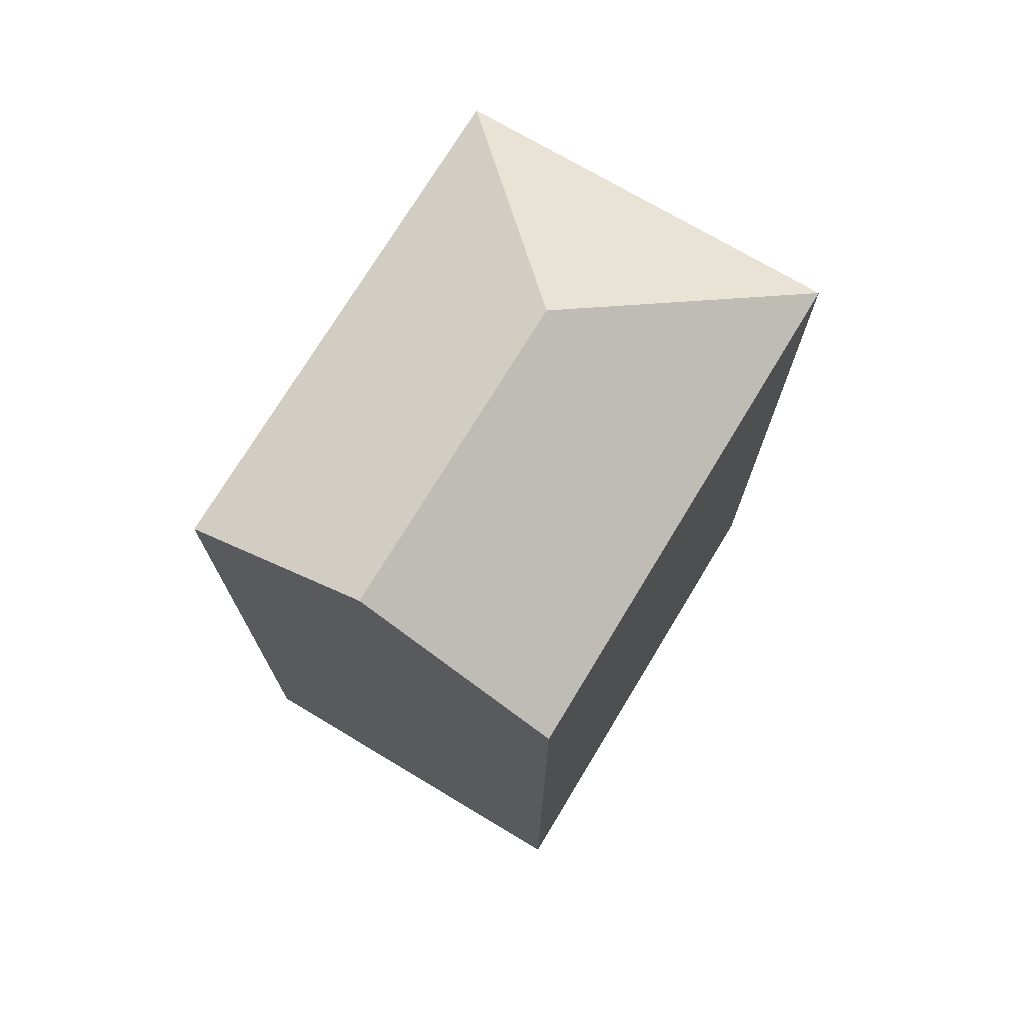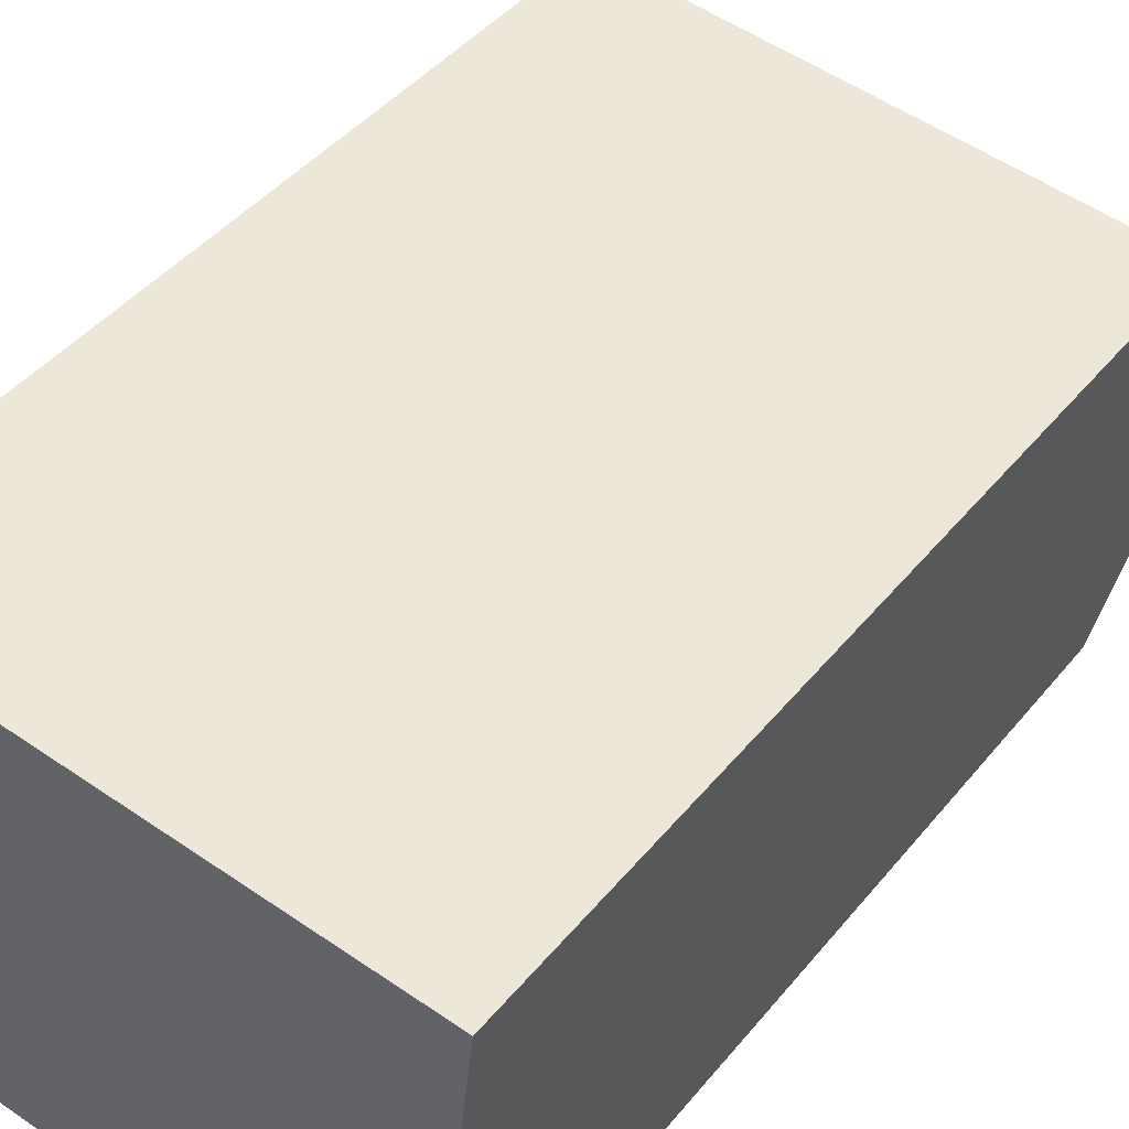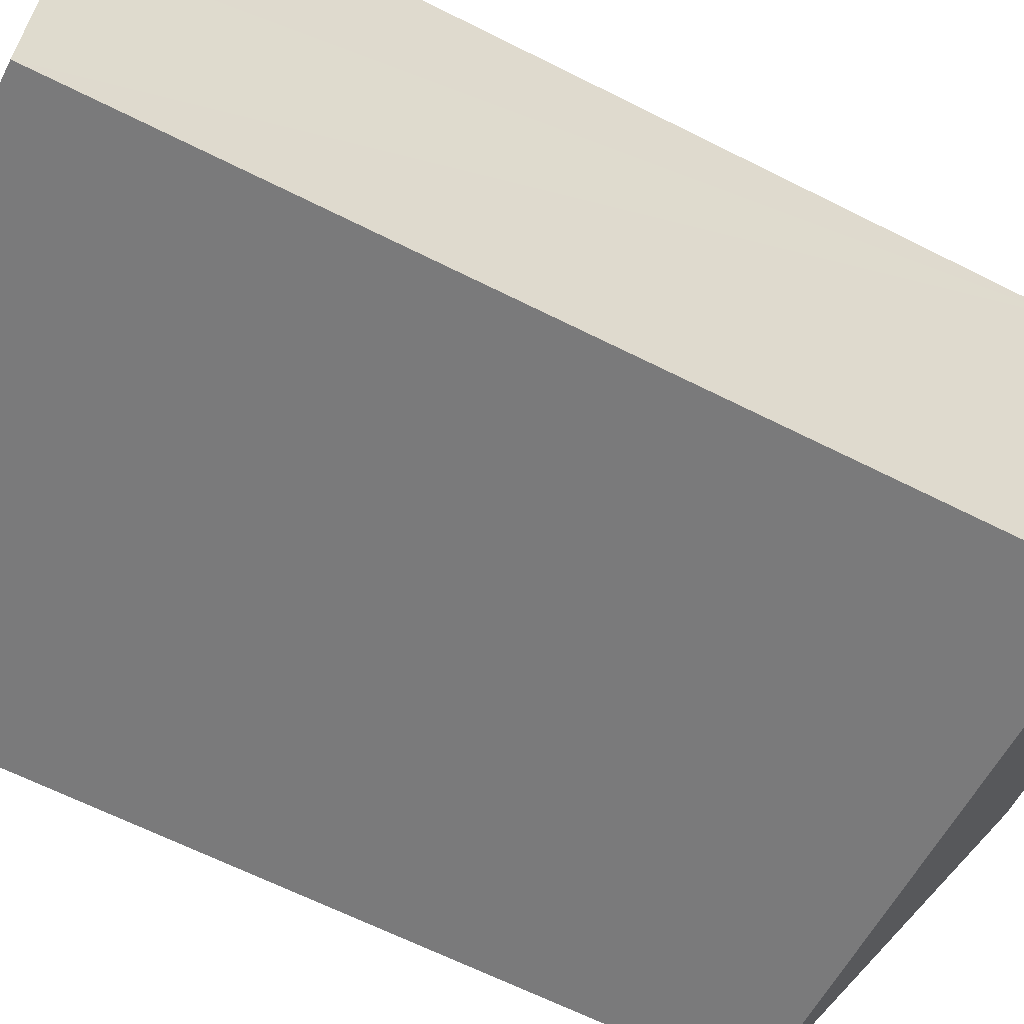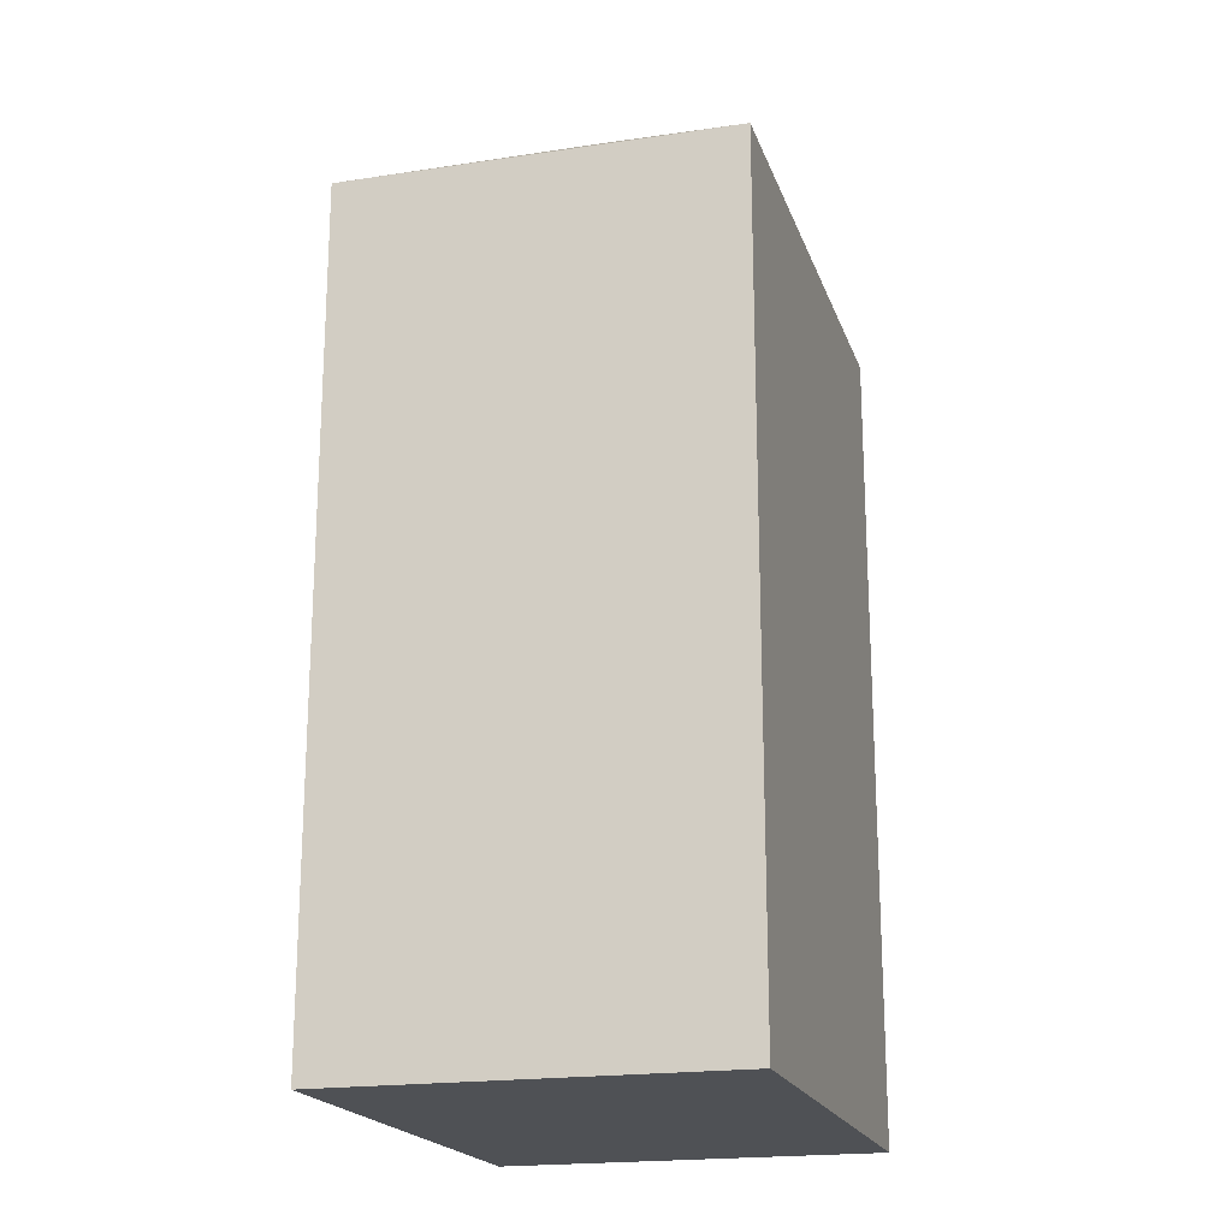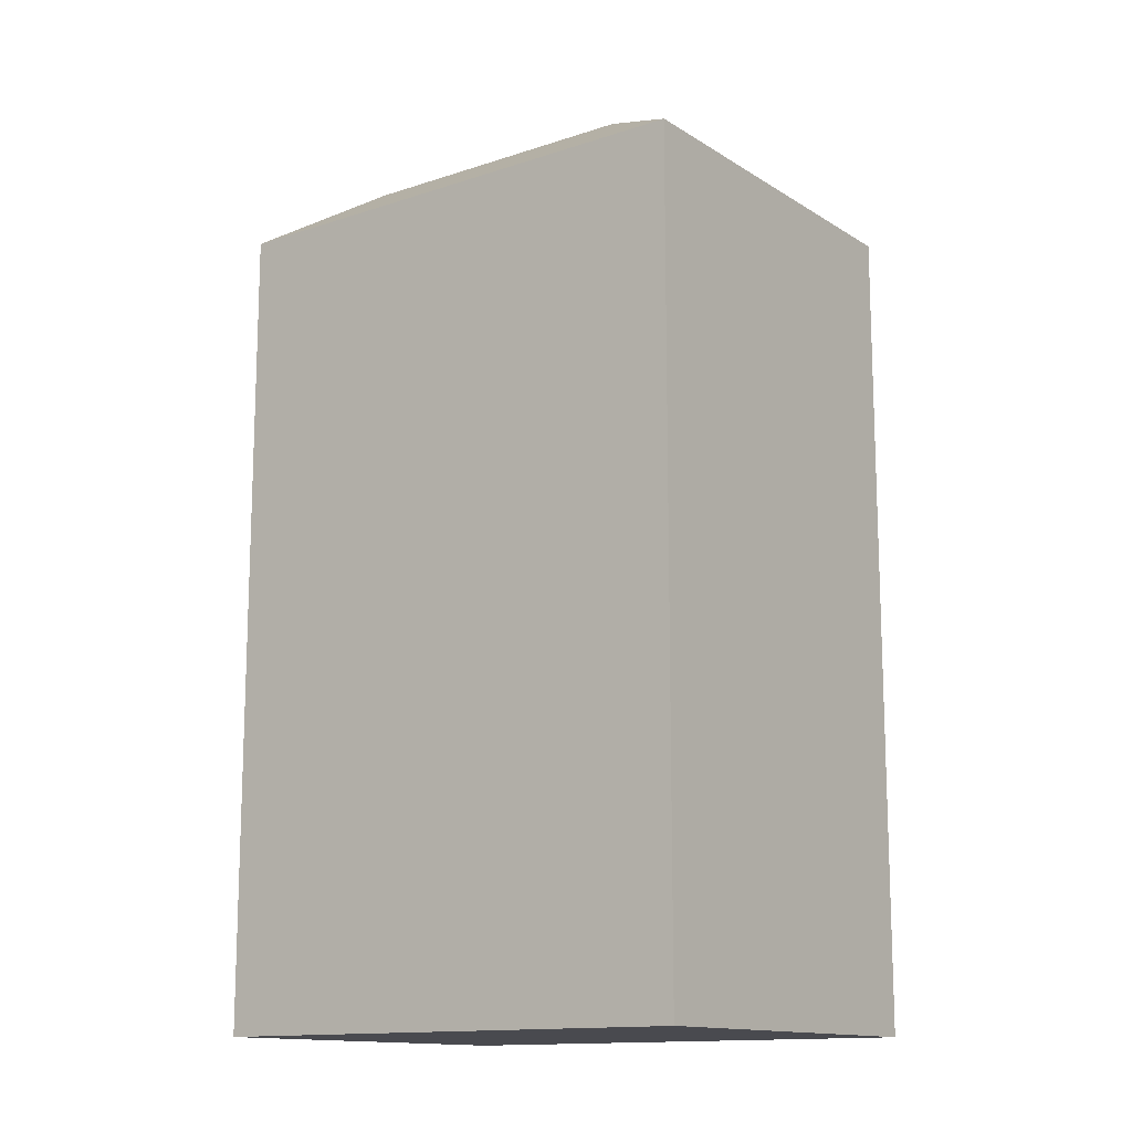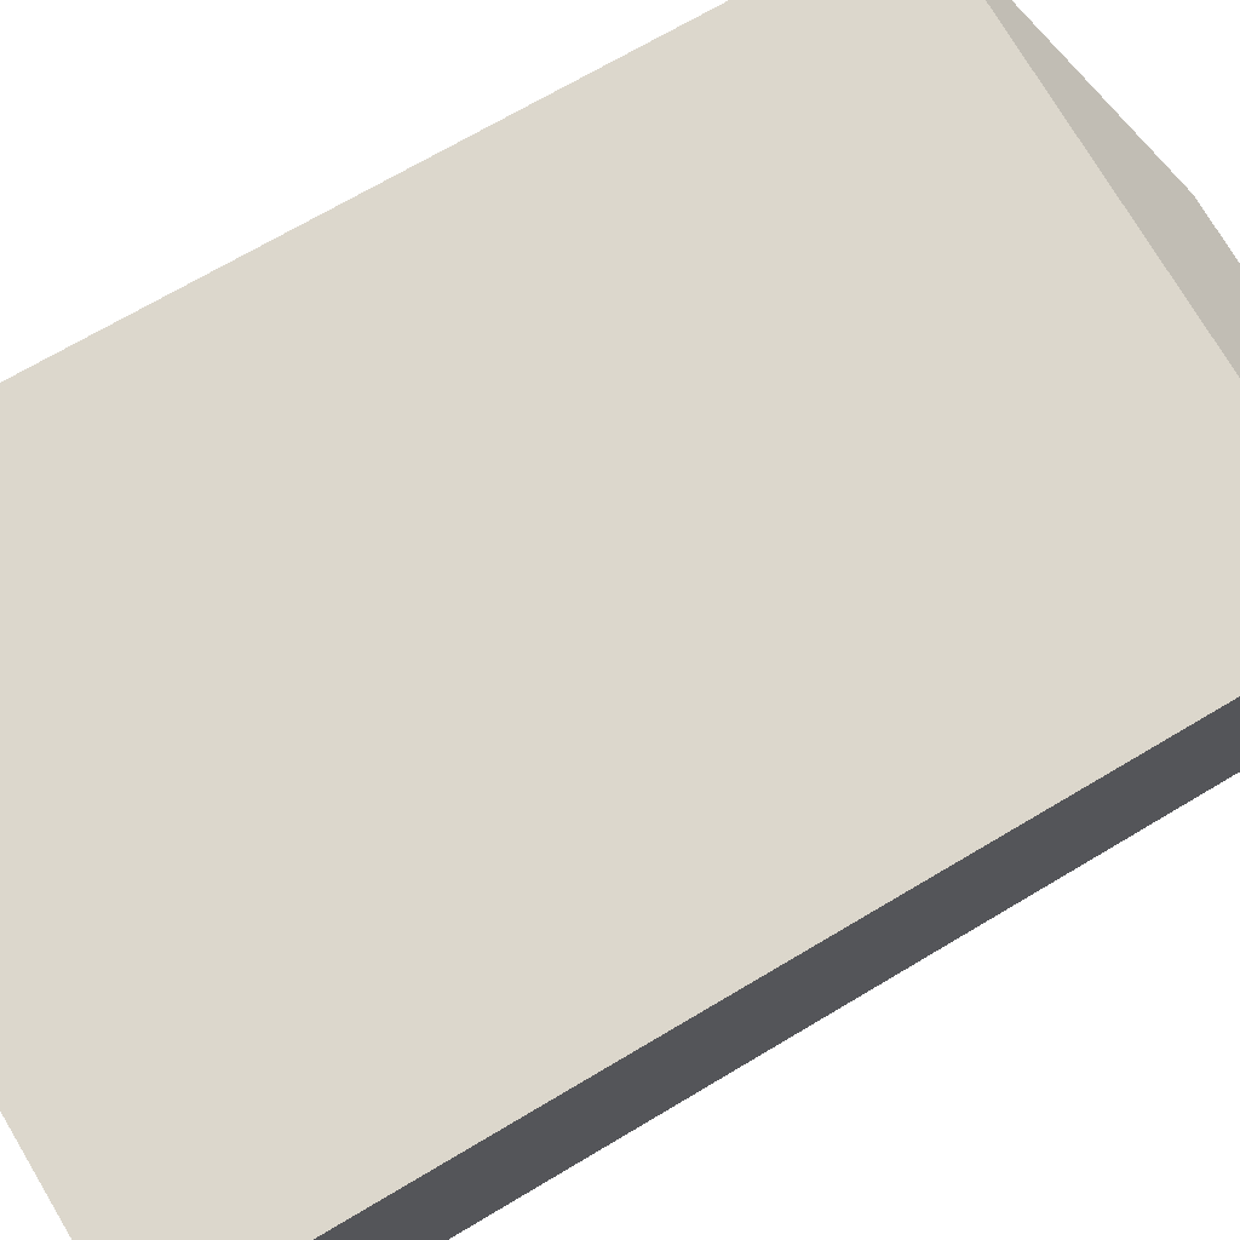
<metadata>
{"format":"obj","ext":"obj","renderer":"f3d","projection":"perspective","resolution":1024,"background":"white","views":[{"elev":73.5,"azim":127.6,"up":"+Y"},{"elev":42.8,"azim":35.7,"up":"+Z"},{"elev":-64.2,"azim":63.0,"up":"+Z"},{"elev":-19.7,"azim":-67.4,"up":"+Y"},{"elev":-13.6,"azim":-136.8,"up":"+Y"},{"elev":68.0,"azim":58.9,"up":"+Z"}]}
</metadata>
<code>
v  14.46 25.46 3.675
v  1.302 22.18 10.47
v  15.07 22.18 8.908
v  5.892 25.46 4.642
v  0.314 22.18 2.523
v  0 22.18 1.358e-15
v  13.85 22.18 -1.563
v  4.119 22.18 -0.465
v  13.85 9.571e-17 -1.563
v  0 0 0
v  4.119 2.847e-17 -0.465
v  1.302 -6.412e-16 10.47
v  0.314 -1.545e-16 2.523
v  15.07 -5.455e-16 8.908
v  14.46 -2.25e-16 3.675
g defaultobject
f 1 2 3
f 2 1 4
f 4 5 2
f 5 4 6
f 7 4 1
f 4 7 8
f 4 8 6
f 9 8 7
f 8 9 6
f 6 9 10
f 10 9 11
f 10 5 6
f 5 10 2
f 2 10 12
f 12 10 13
f 2 14 3
f 14 2 12
f 3 7 1
f 7 3 9
f 9 3 15
f 15 3 14
f 11 13 10
f 13 11 12
f 12 11 9
f 12 9 14
f 14 9 15

</code>
